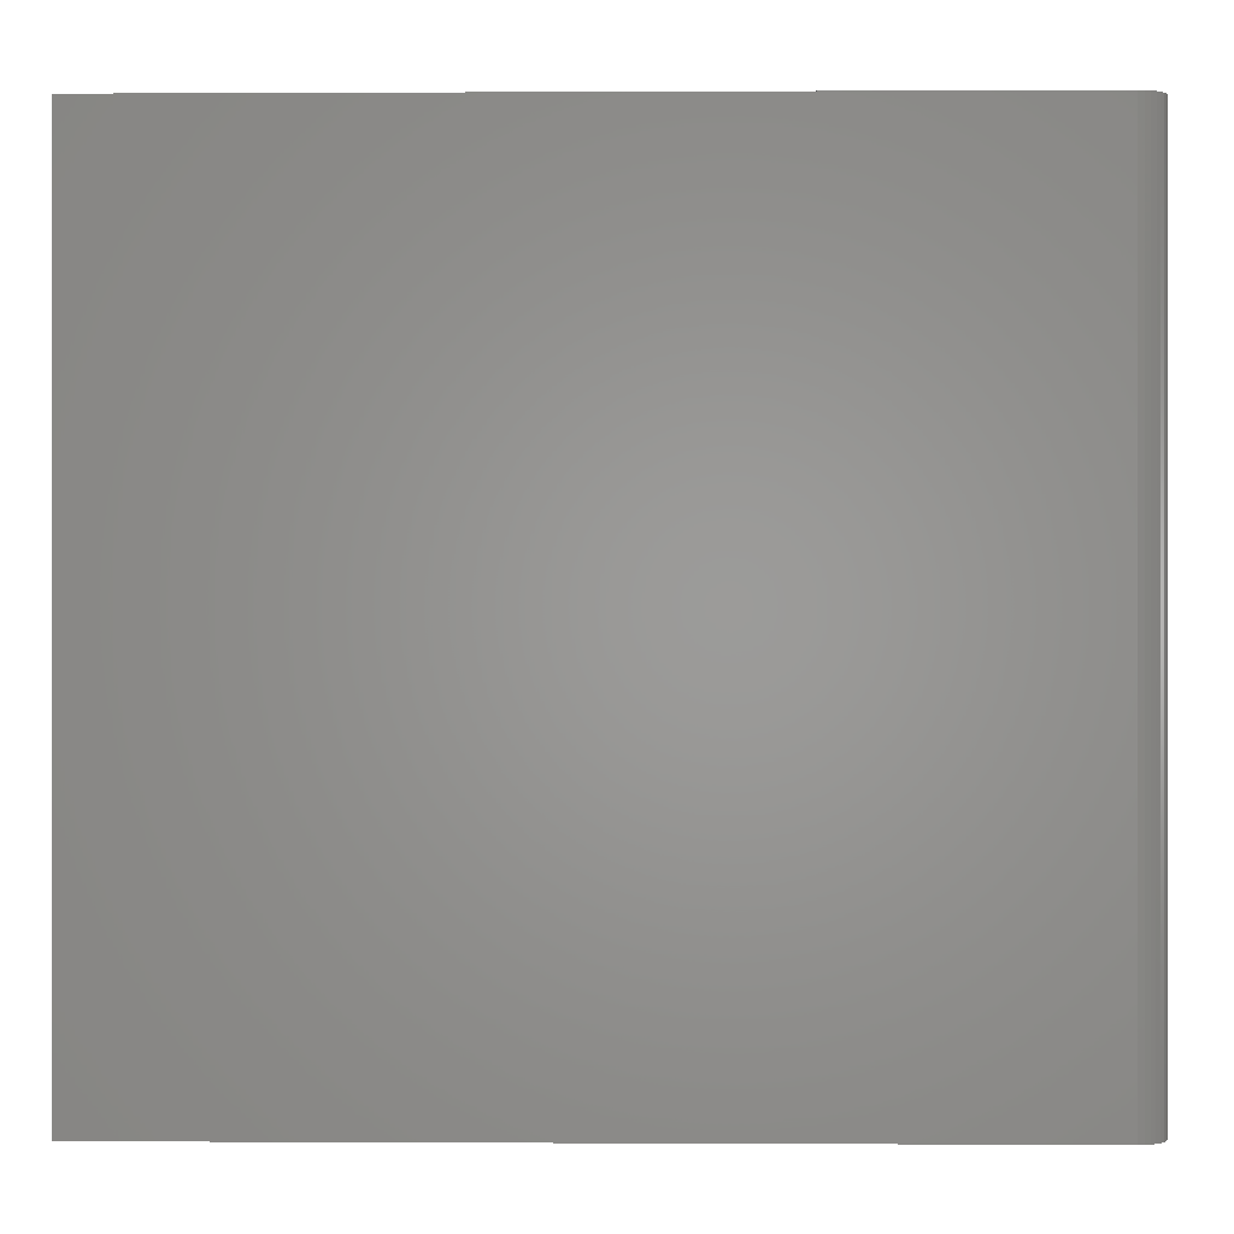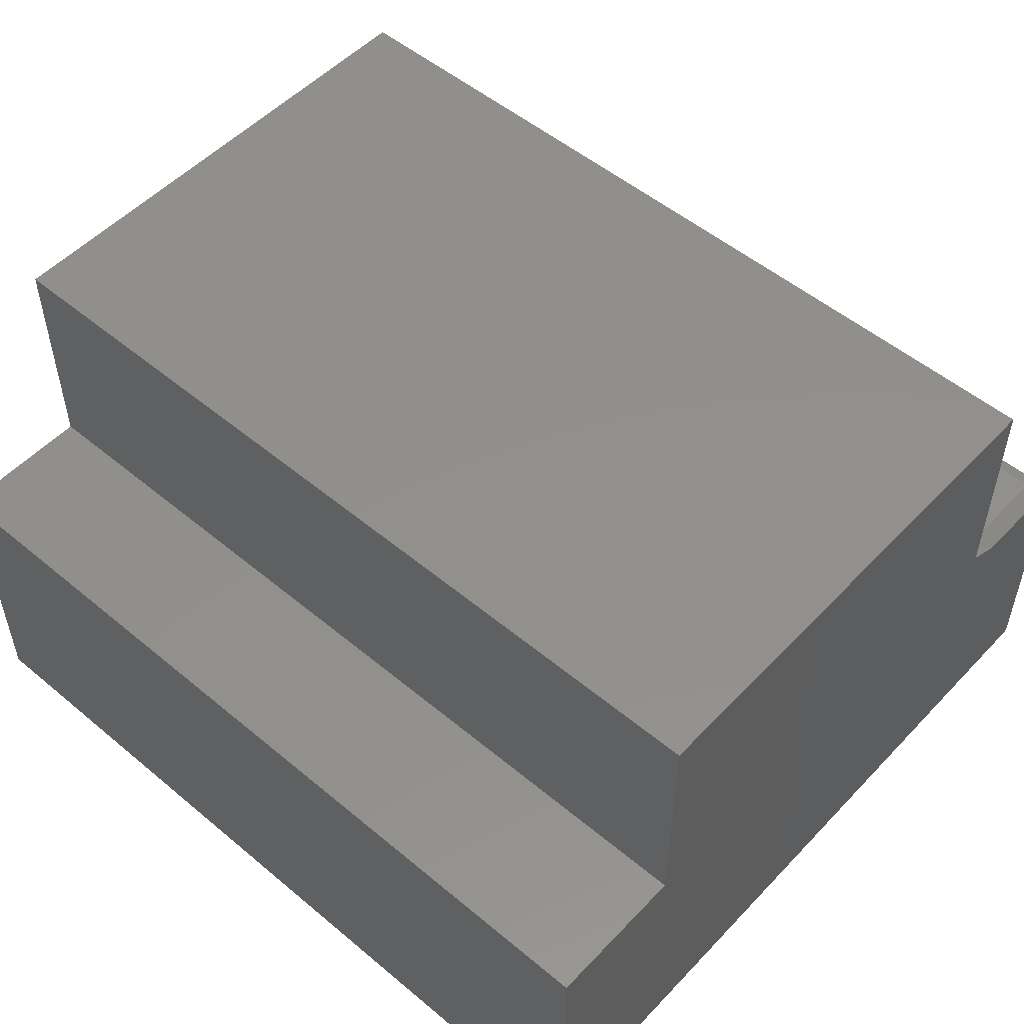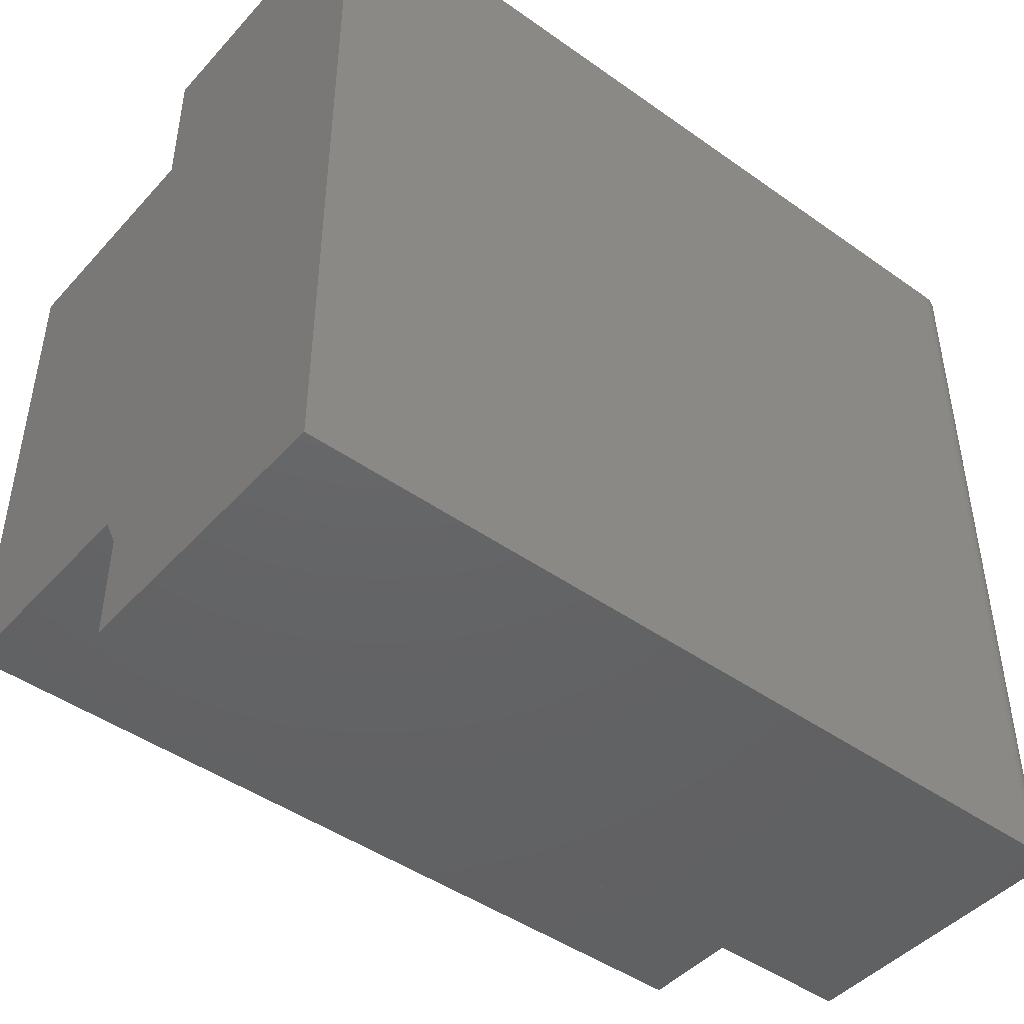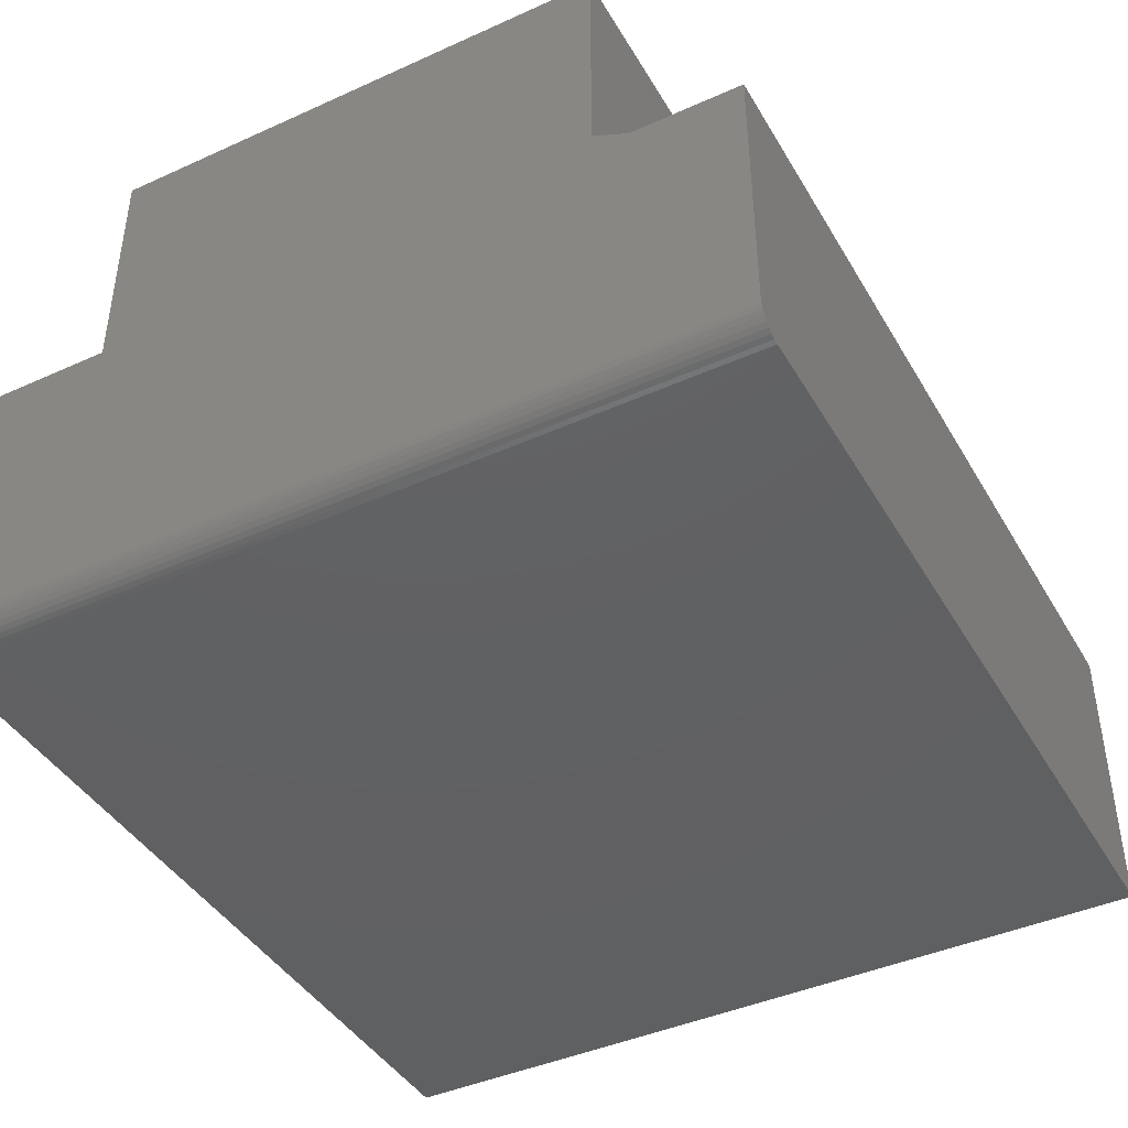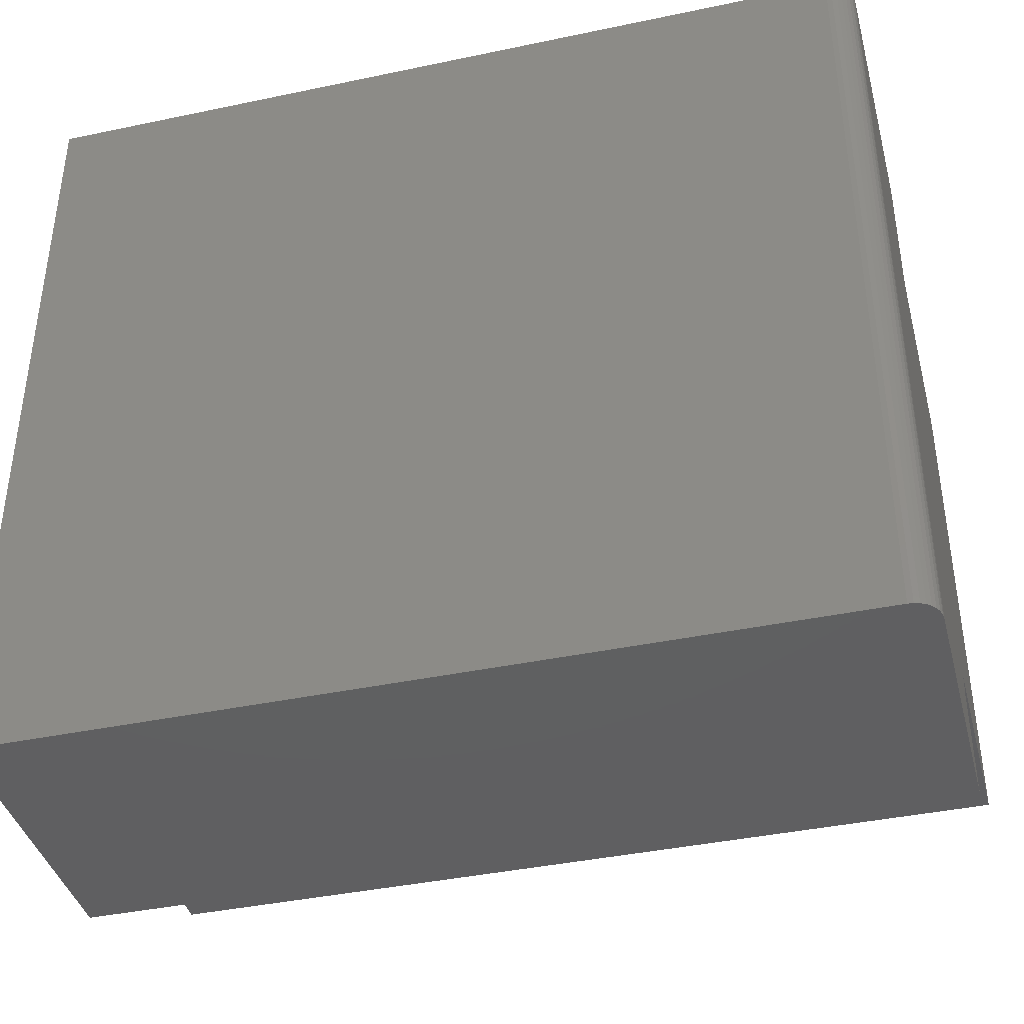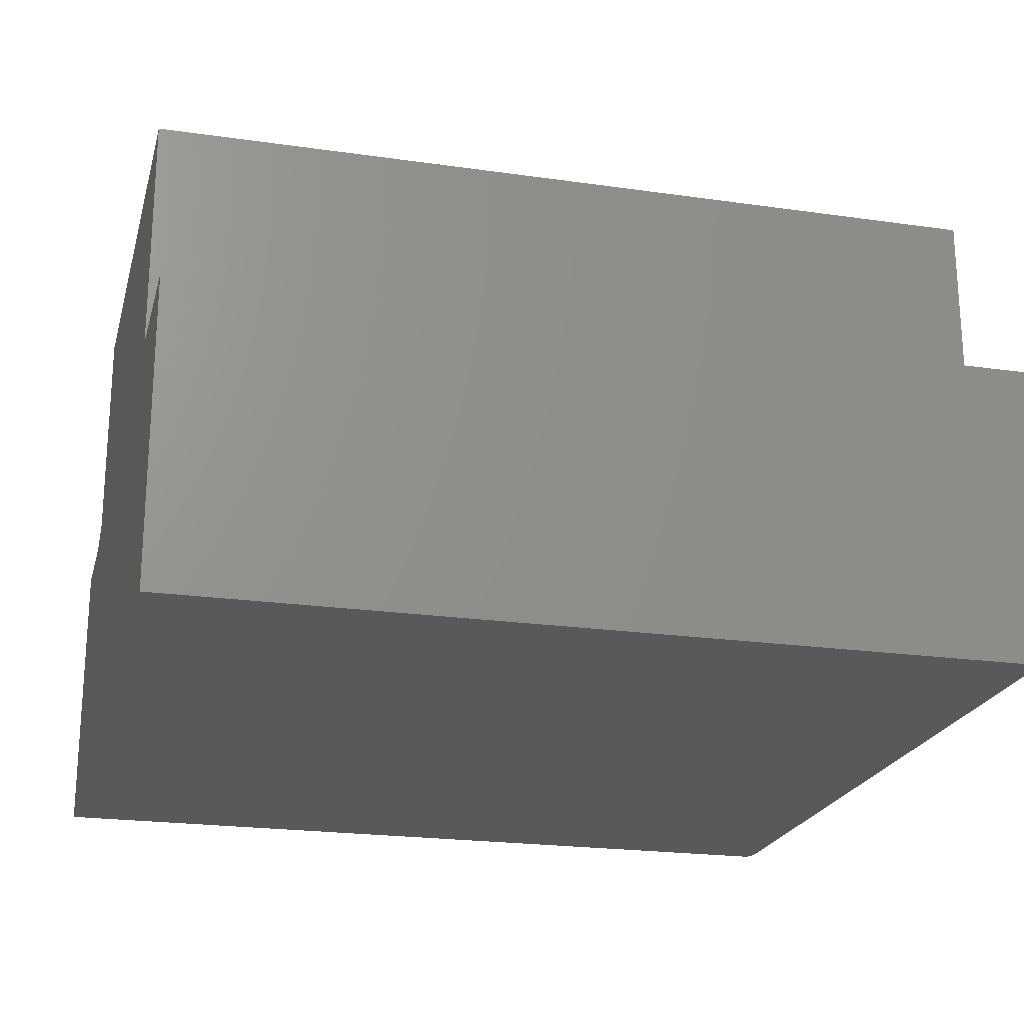
<metadata>
{"format":"stl","ext":"stl","renderer":"f3d","projection":"perspective","resolution":1024,"background":"white","views":[{"elev":0.1,"azim":-178.9,"up":"+Y"},{"elev":52.4,"azim":-138.1,"up":"+Z"},{"elev":-45.6,"azim":140.8,"up":"+Y"},{"elev":-42.5,"azim":-61.7,"up":"+Z"},{"elev":-40.0,"azim":-165.4,"up":"+Y"},{"elev":-21.8,"azim":165.9,"up":"+Z"}]}
</metadata>
<code>
# stl→obj: 38 verts, 72 faces
v -1.436e-17 -0.3516 -0.2179
v -1.436e-17 -0.257 -0.2179
v -1.301e-18 -0.3516 -0.4531
v -1.301e-18 0.3516 -0.4531
v -1.479e-17 0.2257 -0.2101
v -1.479e-17 0.3516 -0.2101
v -1.522e-17 -0.2257 -0.2023
v -2.629e-17 -0.2257 -0.002878
v -2.629e-17 0.2257 -0.002878
v 0.001784 -0.3516 -0.4621
v 0.0004503 -0.3516 -0.4577
v 0.01042 -0.3516 -0.4726
v 0.01447 -0.3516 -0.4748
v 0.00395 -0.3516 -0.4661
v 0.006865 -0.3516 -0.4697
v 0.75 -0.3516 -0.2179
v 0.01887 -0.3516 -0.4761
v 0.02344 -0.3516 -0.4766
v 0.75 -0.3516 -0.4766
v 0.00395 0.3516 -0.4661
v 0.01447 0.3516 -0.4748
v 0.01042 0.3516 -0.4726
v 0.006865 0.3516 -0.4697
v 0.75 0.3516 -0.2101
v 0.75 0.3516 -0.4766
v 0.02344 0.3516 -0.4766
v 0.01887 0.3516 -0.4761
v 0.001784 0.3516 -0.4621
v 0.0004503 0.3516 -0.4577
v 0.01562 -0.2414 -0.2101
v 0.01562 -0.3359 -0.2101
v 0.7344 -0.2414 -0.2101
v 0.7344 -0.3359 -0.2101
v 0.75 -0.257 -0.2179
v 0.75 0.2257 -0.2101
v 0.75 0.2257 -0.002878
v 0.75 -0.2257 -0.002878
v 0.75 -0.2257 -0.2023
f 1 2 3
f 3 2 4
f 2 5 4
f 4 5 6
f 2 7 5
f 5 7 8
f 5 8 9
f 3 10 1
f 3 11 10
f 12 13 14
f 14 15 12
f 16 1 17
f 16 17 18
f 16 18 19
f 17 1 10
f 17 10 14
f 17 14 13
f 20 21 22
f 20 22 23
f 24 25 26
f 24 26 27
f 24 27 6
f 27 21 20
f 27 20 28
f 27 28 29
f 27 29 4
f 27 4 6
f 18 26 19
f 19 26 25
f 3 4 11
f 11 4 29
f 11 29 10
f 10 29 28
f 10 28 14
f 14 28 20
f 14 20 15
f 15 20 23
f 15 23 12
f 12 23 22
f 12 22 13
f 13 22 21
f 13 21 17
f 17 21 27
f 17 27 18
f 18 27 26
f 30 31 32
f 32 31 33
f 16 19 34
f 34 19 25
f 34 25 35
f 35 25 24
f 36 37 35
f 35 37 38
f 35 38 34
f 30 7 2
f 7 30 38
f 38 30 32
f 38 32 34
f 16 34 33
f 33 34 32
f 1 16 31
f 31 16 33
f 1 31 2
f 2 31 30
f 8 7 37
f 37 7 38
f 9 8 36
f 36 8 37
f 5 9 35
f 35 9 36
f 6 5 24
f 24 5 35

</code>
